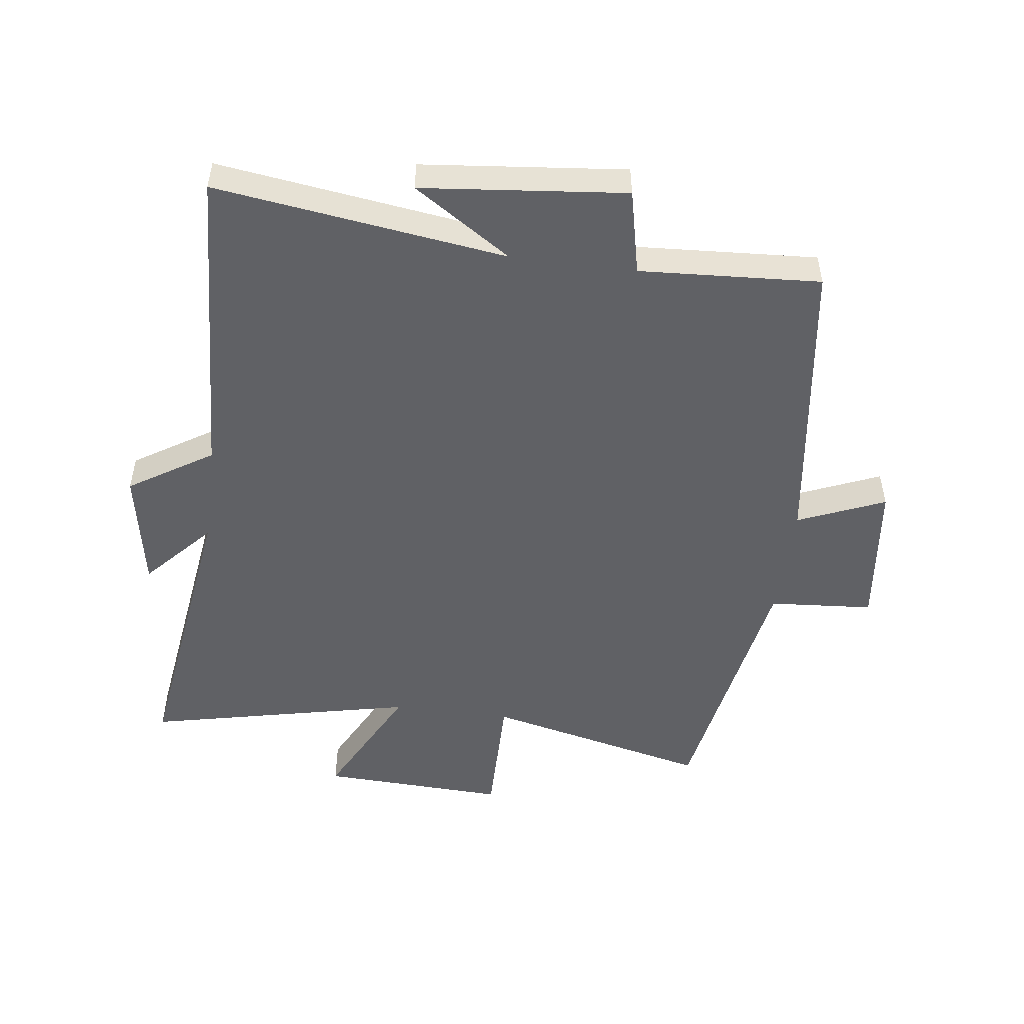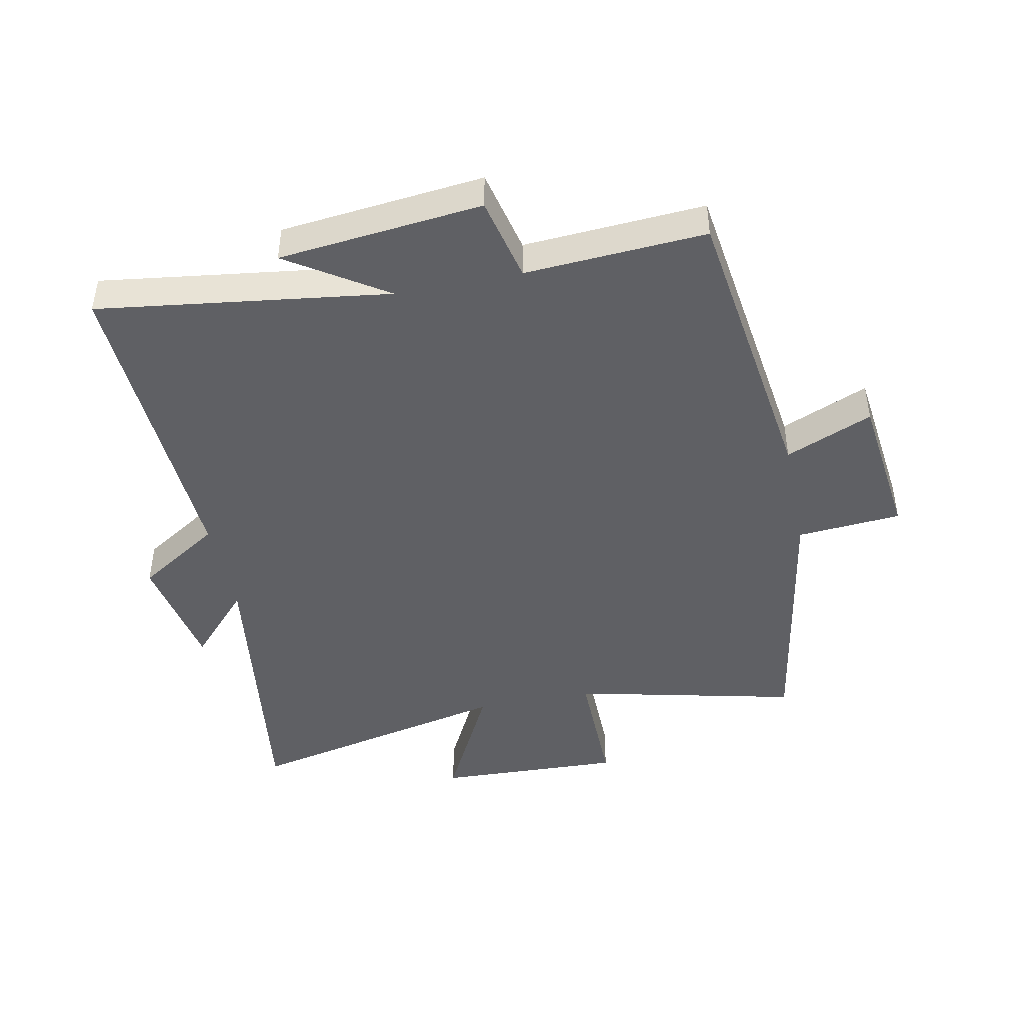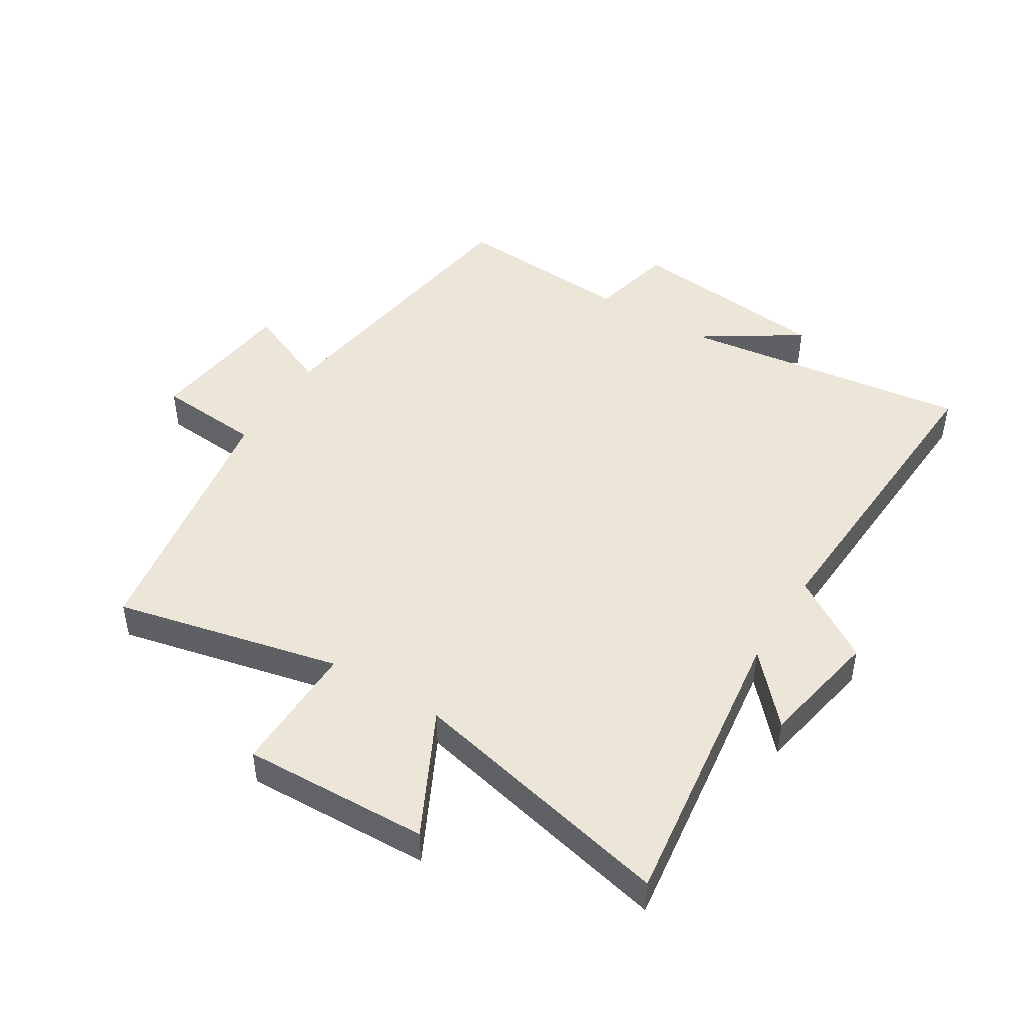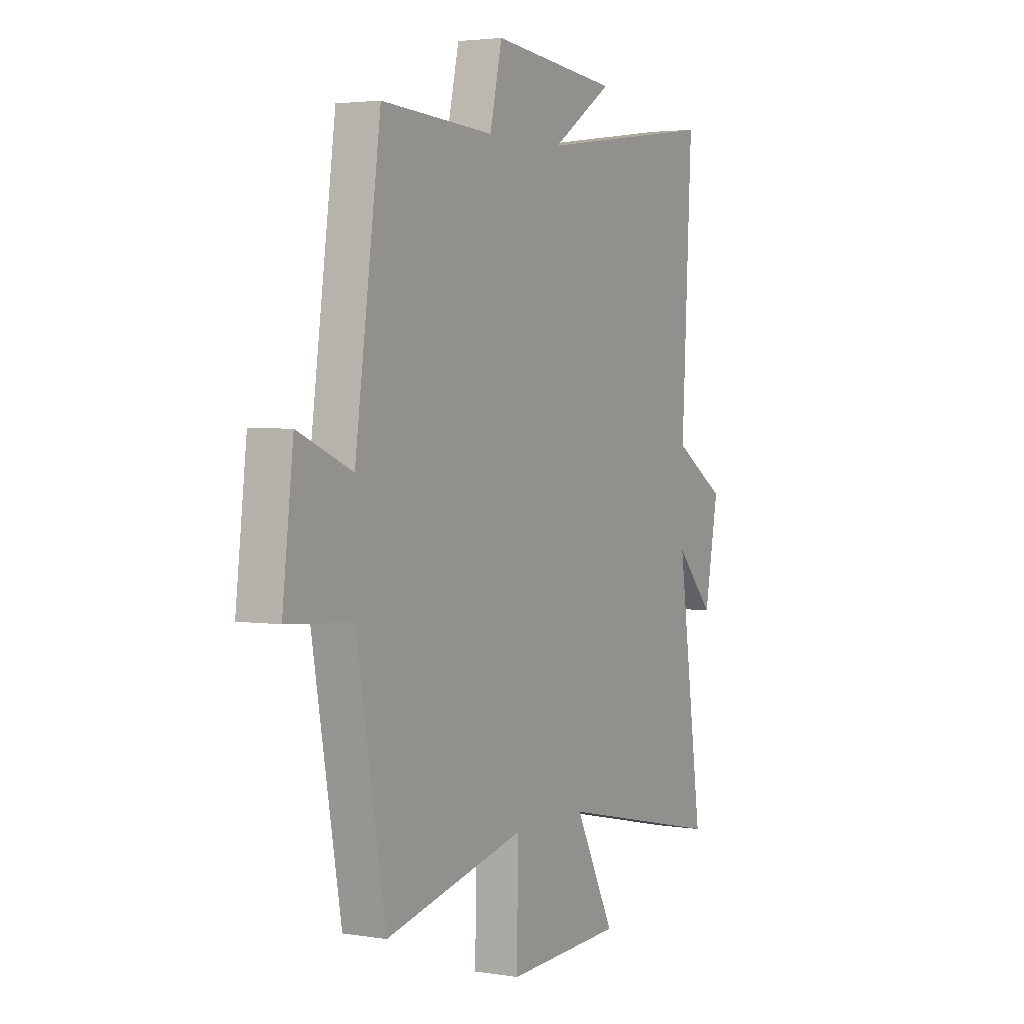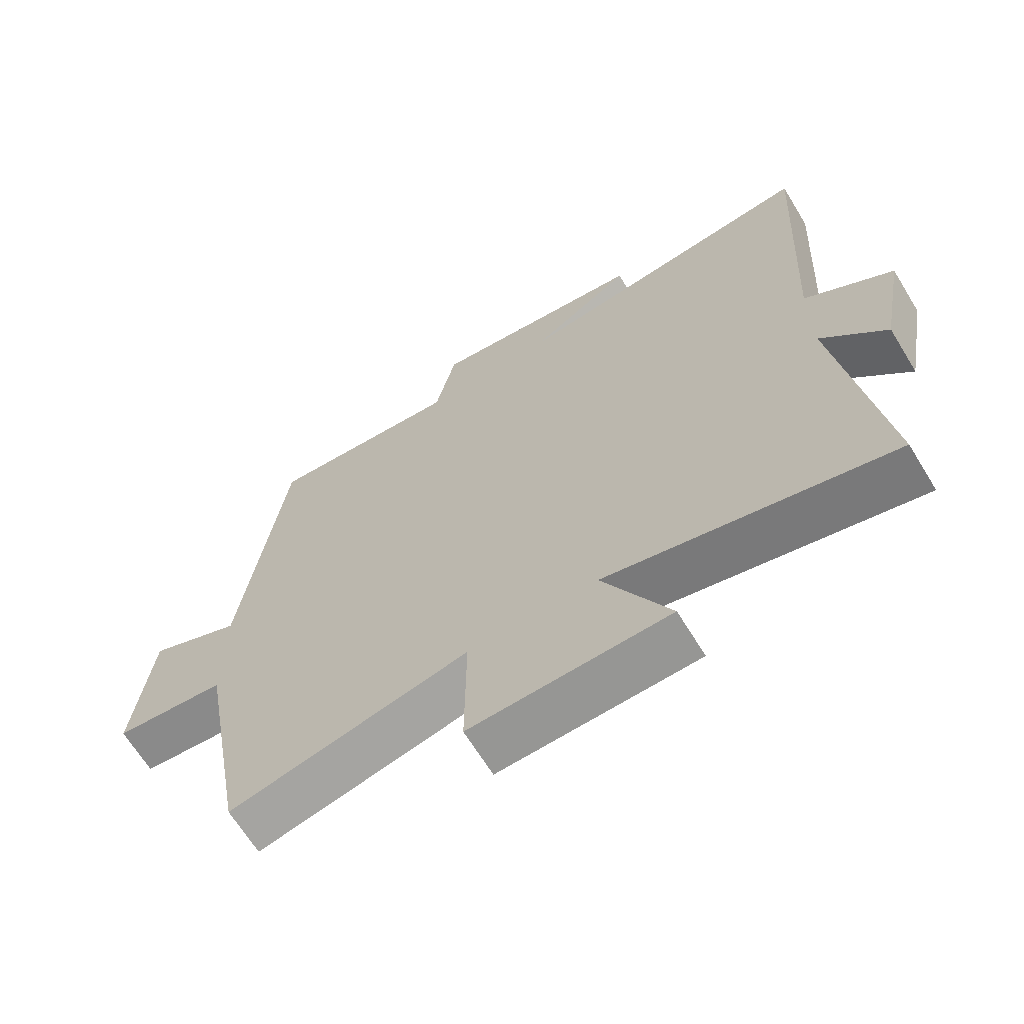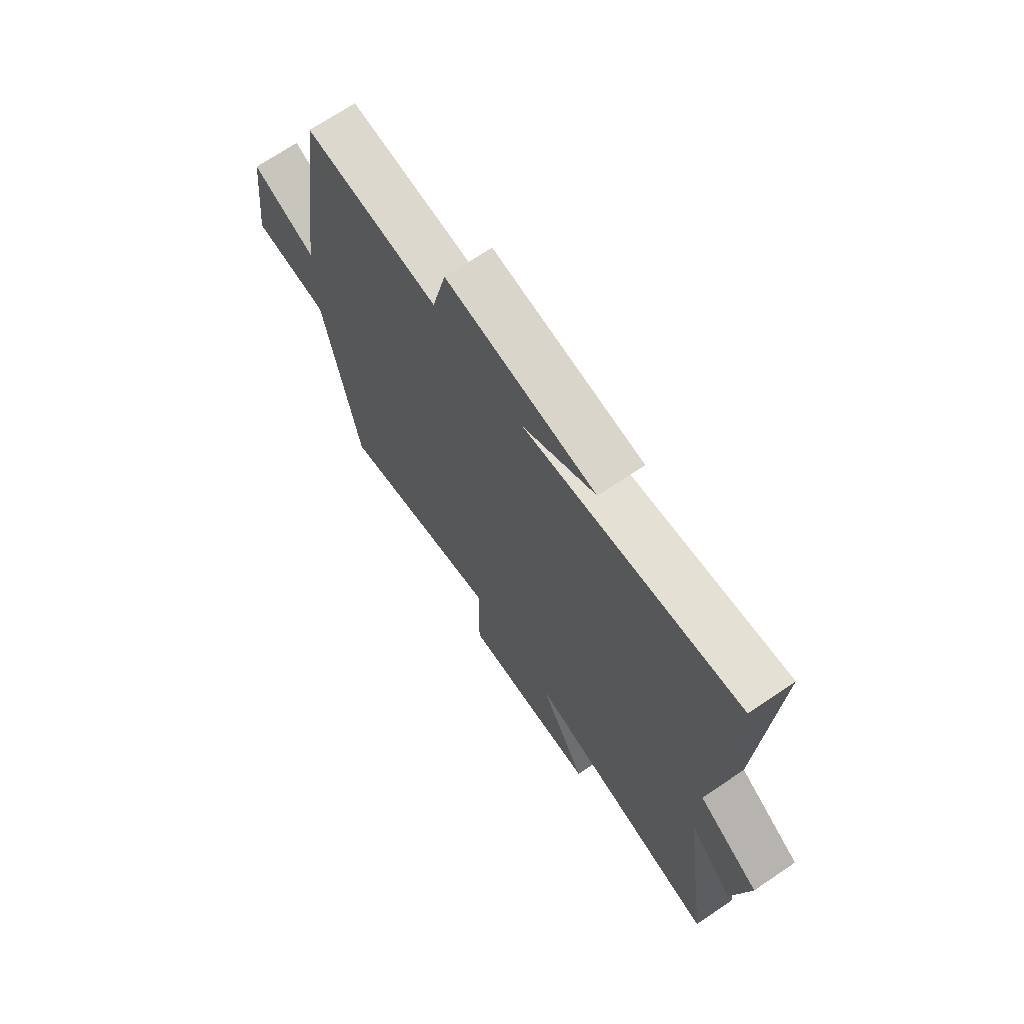
<metadata>
{"format":"obj","ext":"obj","renderer":"f3d","projection":"perspective","resolution":1024,"background":"white","views":[{"elev":-50.4,"azim":-7.5,"up":"+Y"},{"elev":-45.0,"azim":11.5,"up":"+Y"},{"elev":46.4,"azim":-148.0,"up":"+Y"},{"elev":3.1,"azim":118.8,"up":"+Z"},{"elev":-66.3,"azim":-148.5,"up":"+Z"},{"elev":70.0,"azim":-124.1,"up":"+Z"}]}
</metadata>
<code>
v -0.527 0.07 0.564
v -0.059 0.07 0.5
v -0.216 0.07 0.603
v 0.112 0.07 0.637
v 0.143 0.07 0.5
v 0.434 0.07 0.518
v 0.5 0.07 0.037
v 0.64 0.07 0.096
v 0.668 0.07 -0.144
v 0.5 0.07 -0.157
v 0.425 0.07 -0.584
v 0.063 0.07 -0.5
v 0.065 0.07 -0.712
v -0.235 0.07 -0.7
v -0.133 0.07 -0.5
v -0.565 0.07 -0.596
v -0.5 0.07 -0.124
v -0.598 0.07 -0.231
v -0.634 0.07 -0.037
v -0.5 0.07 0.048
v -0.527 0 0.564
v -0.059 0 0.5
v -0.216 0 0.603
v 0.112 0 0.637
v 0.143 0 0.5
v 0.434 0 0.518
v 0.5 0 0.037
v 0.64 0 0.096
v 0.668 0 -0.144
v 0.5 0 -0.157
v 0.425 0 -0.584
v 0.063 0 -0.5
v 0.065 0 -0.712
v -0.235 0 -0.7
v -0.133 0 -0.5
v -0.565 0 -0.596
v -0.5 0 -0.124
v -0.598 0 -0.231
v -0.634 0 -0.037
v -0.5 0 0.048
f 17 18 19 20
f 15 16 17
f 15 17 20
f 12 13 14 15
f 20 1 2
f 15 20 2
f 12 15 2
f 10 11 12 2
f 7 8 9 10
f 5 6 7 10
f 2 3 4 5
f 2 5 10
f 40 39 38 37
f 37 36 35
f 40 37 35
f 35 34 33 32
f 22 21 40
f 22 40 35
f 22 35 32
f 22 32 31 30
f 30 29 28 27
f 30 27 26 25
f 25 24 23 22
f 30 25 22
f 1 21 22 2
f 2 22 23 3
f 3 23 24 4
f 4 24 25 5
f 5 25 26 6
f 6 26 27 7
f 7 27 28 8
f 8 28 29 9
f 9 29 30 10
f 10 30 31 11
f 11 31 32 12
f 12 32 33 13
f 13 33 34 14
f 14 34 35 15
f 15 35 36 16
f 16 36 37 17
f 17 37 38 18
f 18 38 39 19
f 19 39 40 20
f 20 40 21 1

</code>
